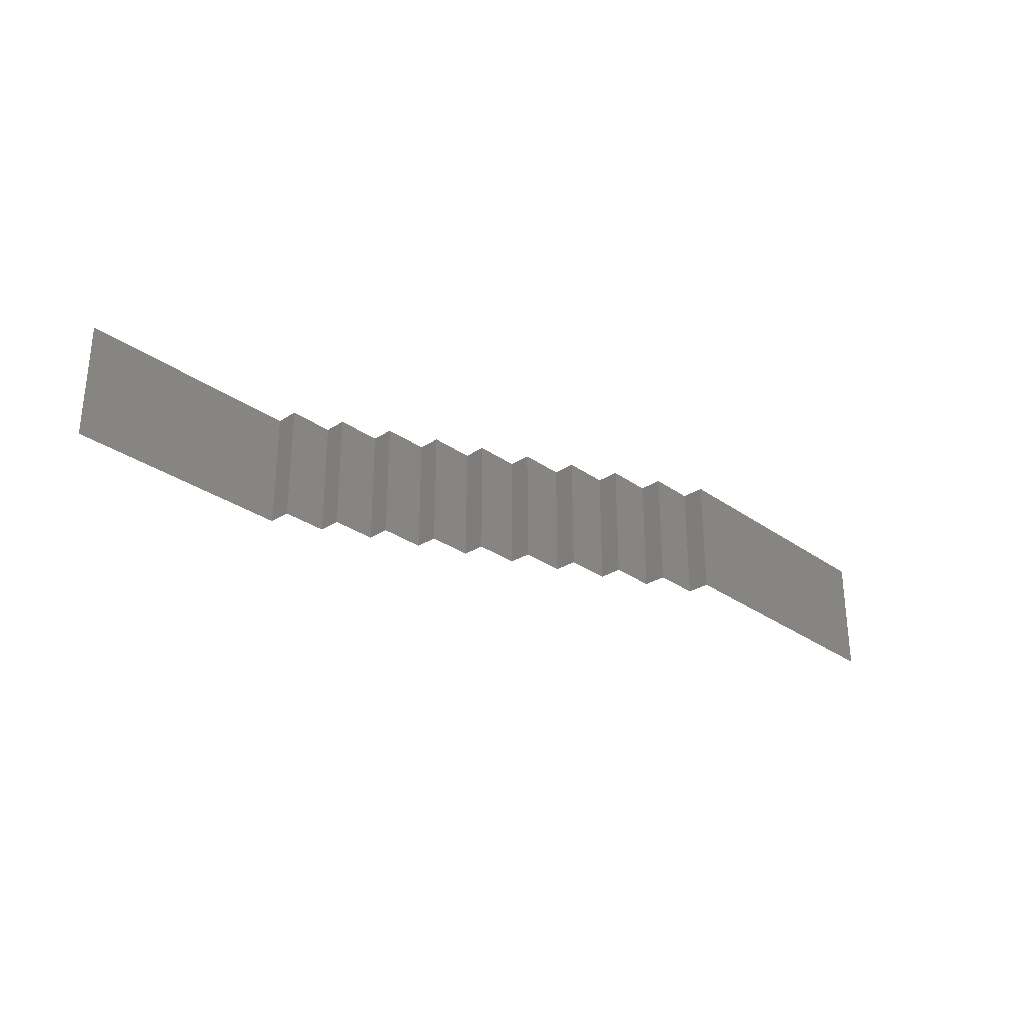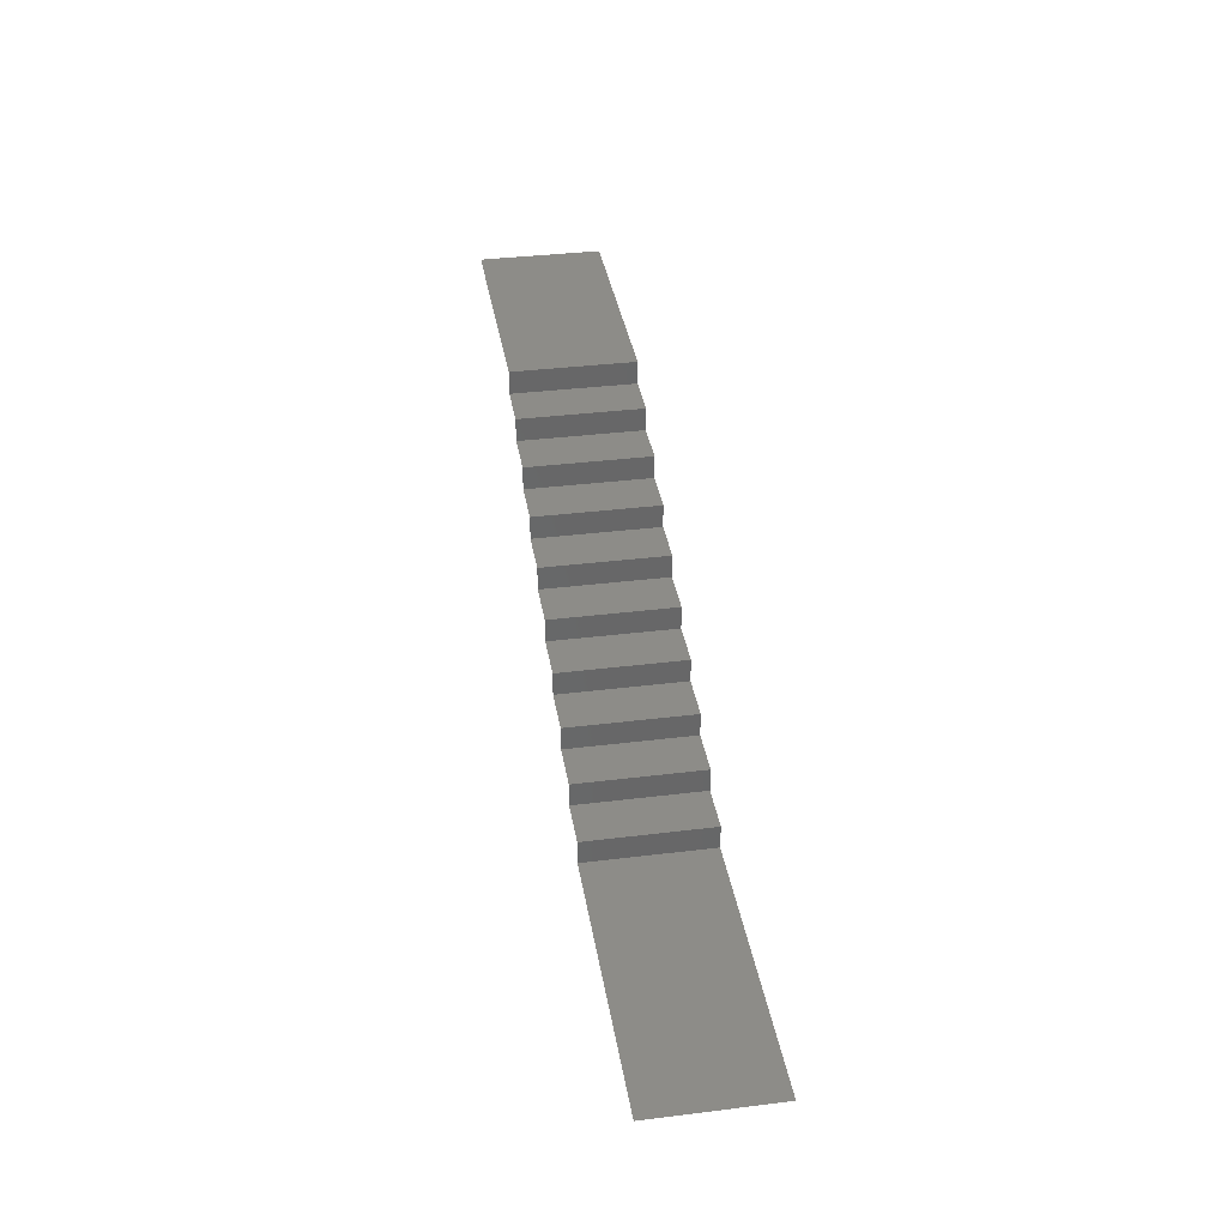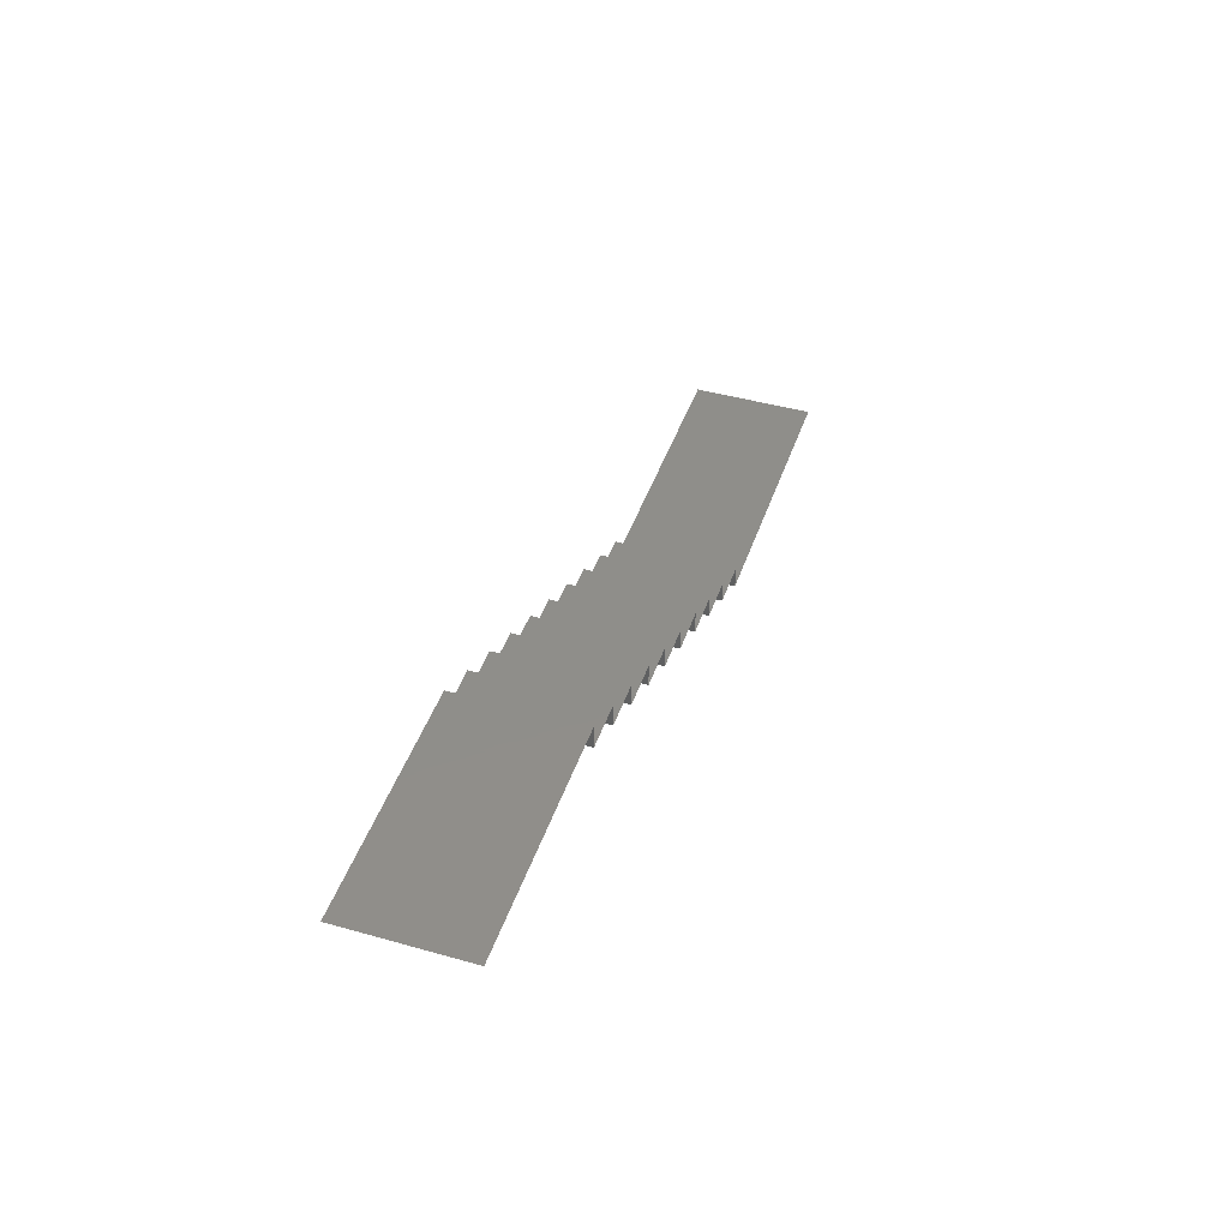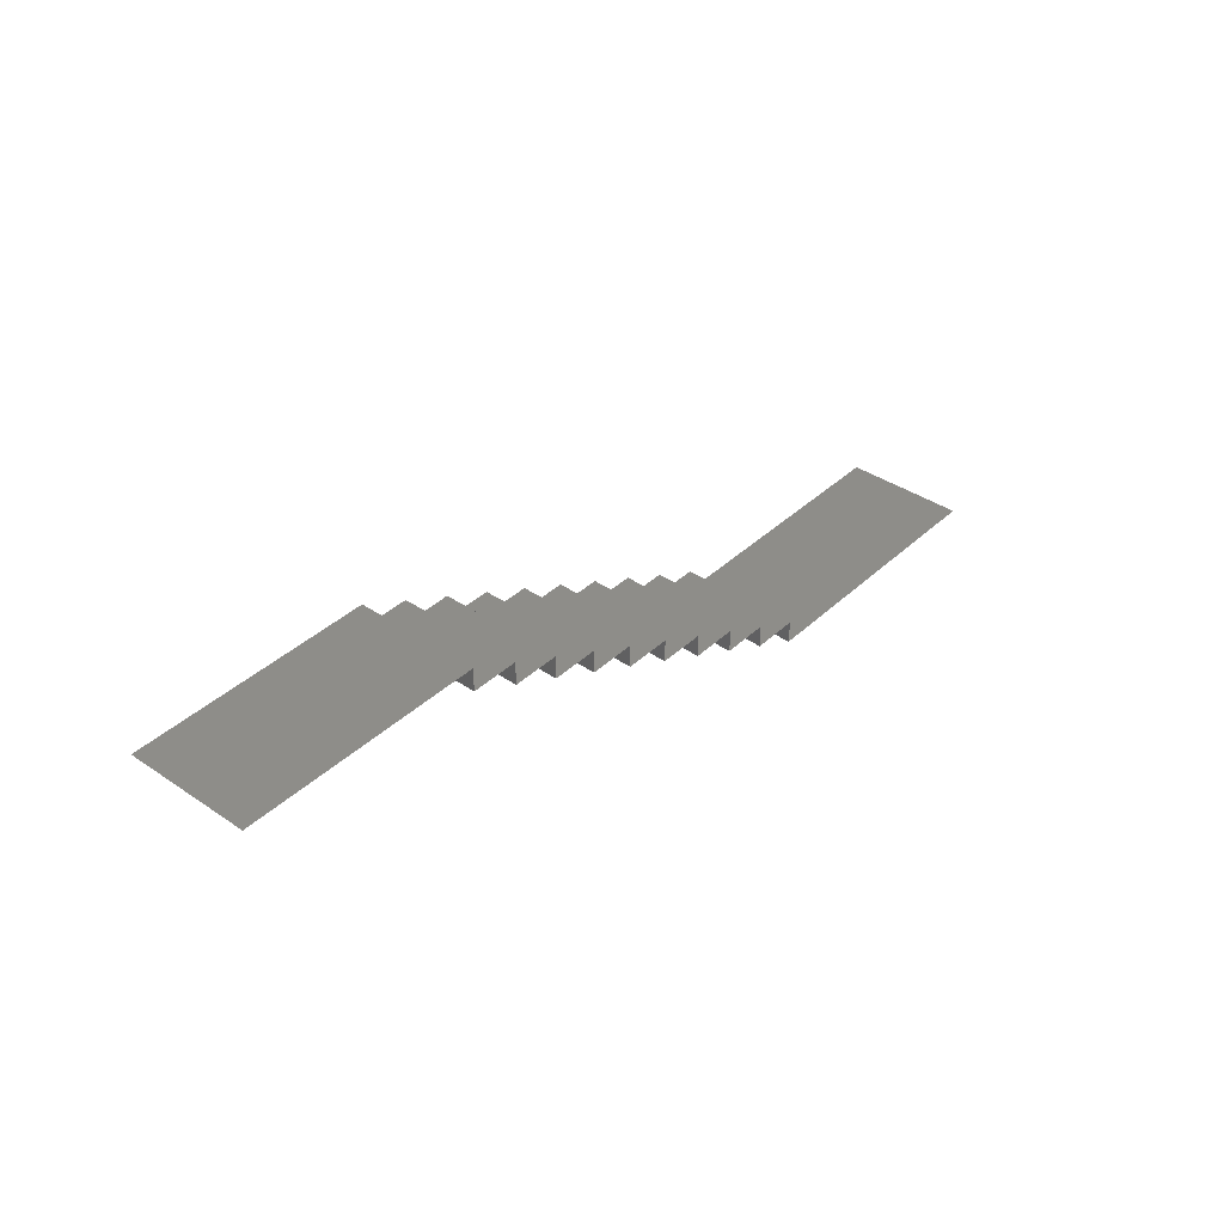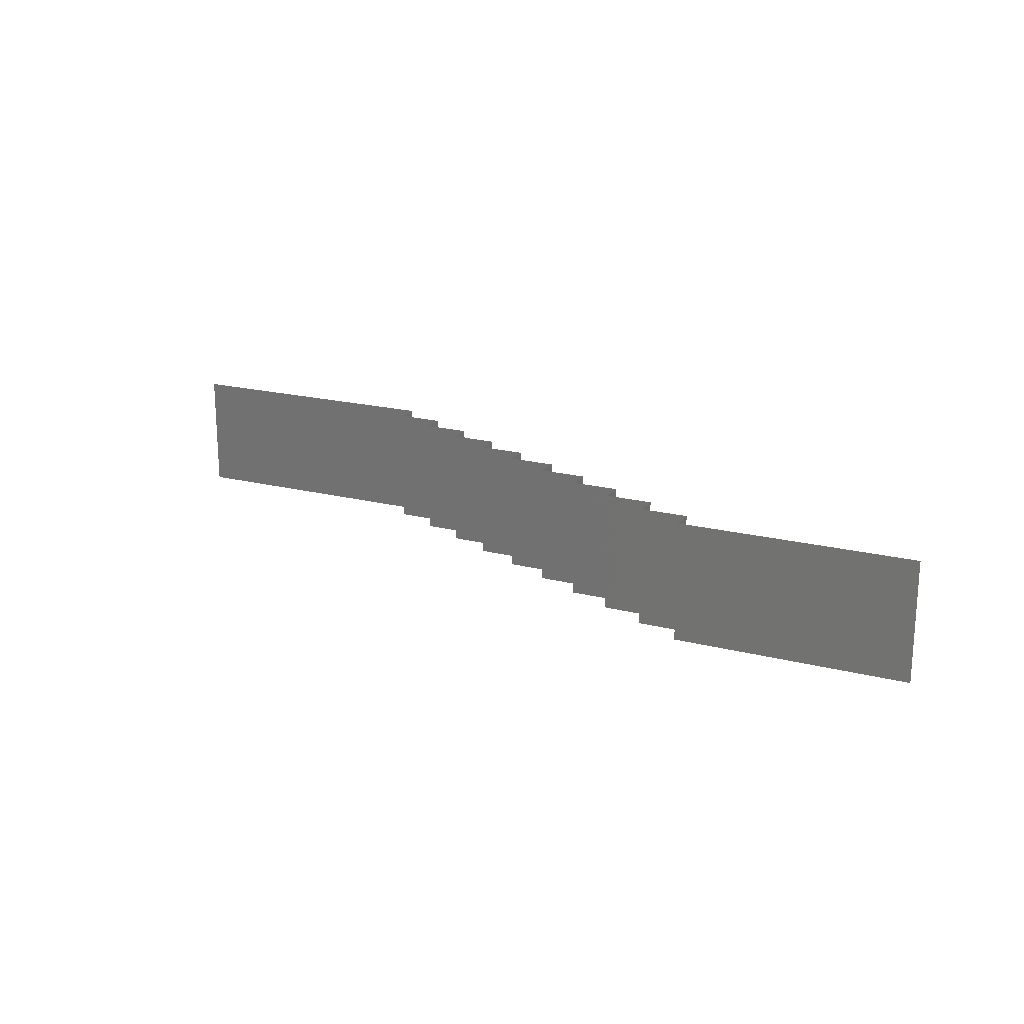
<metadata>
{"format":"stl","ext":"stl","renderer":"f3d","projection":"perspective","resolution":1024,"background":"white","views":[{"elev":-29.4,"azim":-46.4,"up":"+Z"},{"elev":35.9,"azim":80.8,"up":"+Y"},{"elev":44.4,"azim":-71.7,"up":"+Y"},{"elev":38.4,"azim":-49.3,"up":"+Y"},{"elev":19.3,"azim":-154.3,"up":"+Z"}]}
</metadata>
<code>
# stl→obj: 44 verts, 42 faces
v 3.8 1e-06 1e-06
v 5 1e-06 1e-06
v 3.8 1e-06 0.52
v 5 1e-06 0.52
v 3.8 0.1 1e-06
v 3.8 0.1 0.52
v 3.6 0.1 1e-06
v 3.6 0.1 0.52
v 3.6 0.2 1e-06
v 3.6 0.2 0.52
v 3.4 0.2 1e-06
v 3.4 0.2 0.52
v 3.4 0.3 1e-06
v 3.4 0.3 0.52
v 3.2 0.3 1e-06
v 3.2 0.3 0.52
v 3.2 0.4 1e-06
v 3.2 0.4 0.52
v 3 0.4 1e-06
v 3 0.4 0.52
v 3 0.5 1e-06
v 3 0.5 0.52
v 2.8 0.5 1e-06
v 2.8 0.5 0.52
v 2.8 0.6 1e-06
v 2.8 0.6 0.52
v 2.6 0.6 1e-06
v 2.6 0.6 0.52
v 2.6 0.7 1e-06
v 2.6 0.7 0.52
v 2.4 0.7 1e-06
v 2.4 0.7 0.52
v 2.4 0.8 1e-06
v 2.4 0.8 0.52
v 2.2 0.8 1e-06
v 2.2 0.8 0.52
v 2.2 0.9 1e-06
v 2.2 0.9 0.52
v 2 0.9 1e-06
v 2 0.9 0.52
v 2 1 1e-06
v 2 1 0.52
v 1 1 1e-06
v 1 1 0.52
f 1 2 3
f 3 2 4
f 5 1 6
f 6 1 3
f 7 5 8
f 8 5 6
f 9 7 10
f 10 7 8
f 11 9 12
f 12 9 10
f 13 11 14
f 14 11 12
f 15 13 16
f 16 13 14
f 17 15 18
f 18 15 16
f 19 17 20
f 20 17 18
f 21 19 22
f 22 19 20
f 23 21 24
f 24 21 22
f 25 23 26
f 26 23 24
f 27 25 28
f 28 25 26
f 29 27 30
f 30 27 28
f 31 29 32
f 32 29 30
f 33 31 34
f 34 31 32
f 35 33 36
f 36 33 34
f 37 35 38
f 38 35 36
f 39 37 40
f 40 37 38
f 41 39 42
f 42 39 40
f 43 41 44
f 44 41 42

</code>
